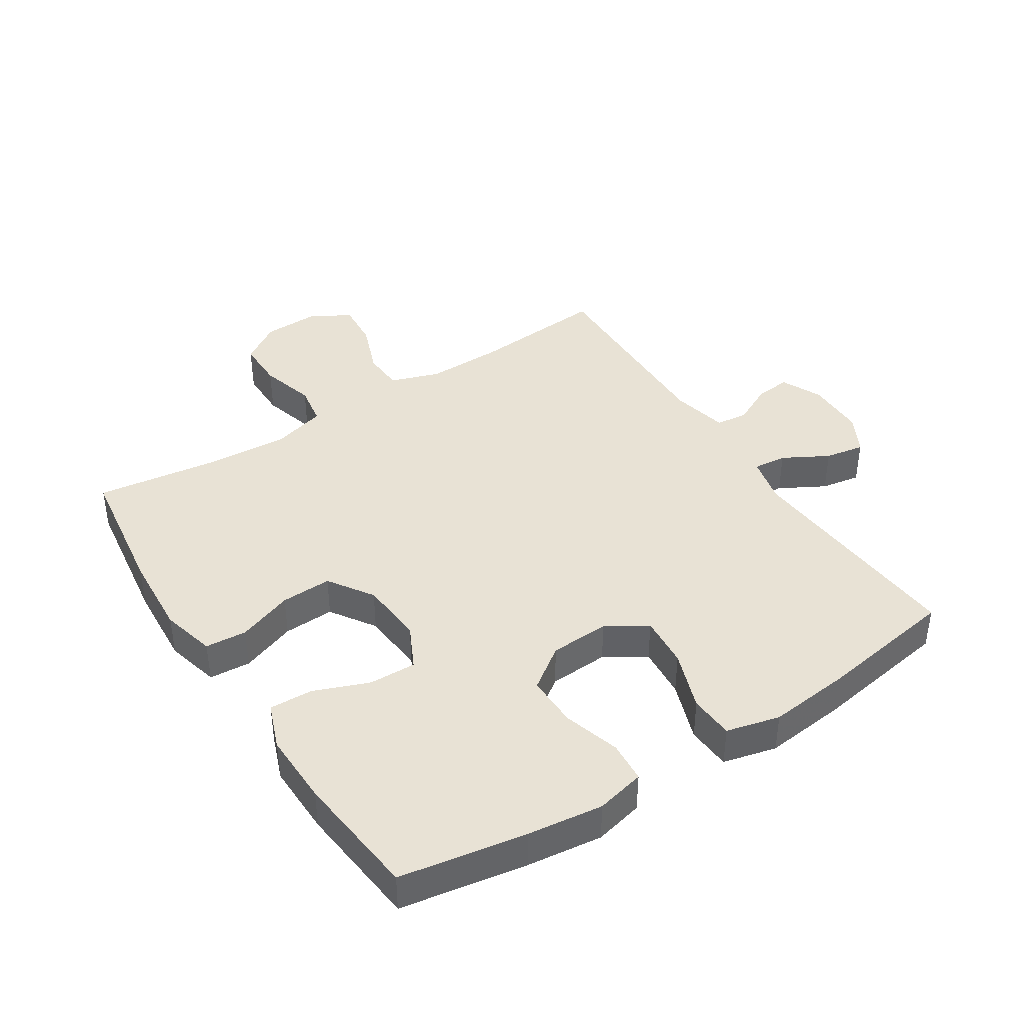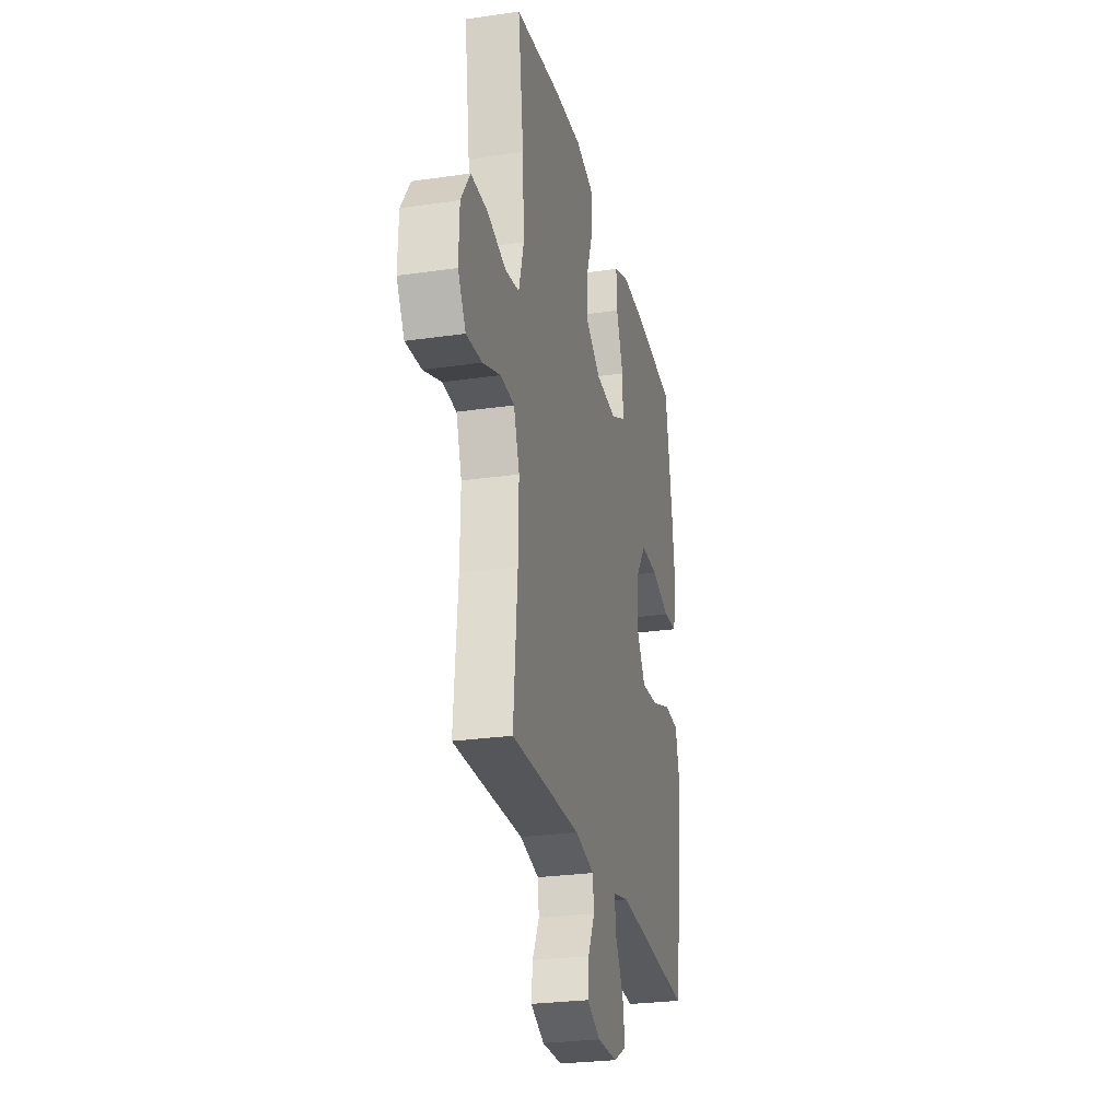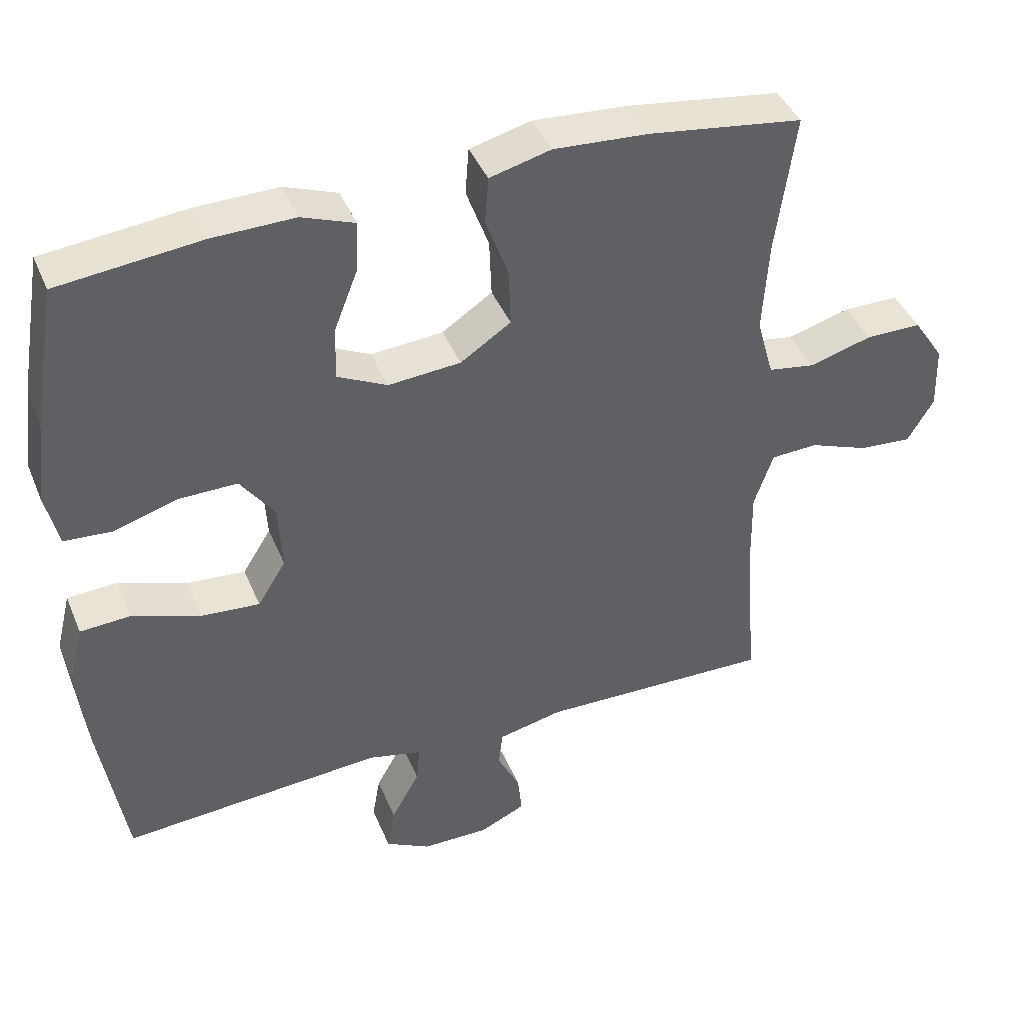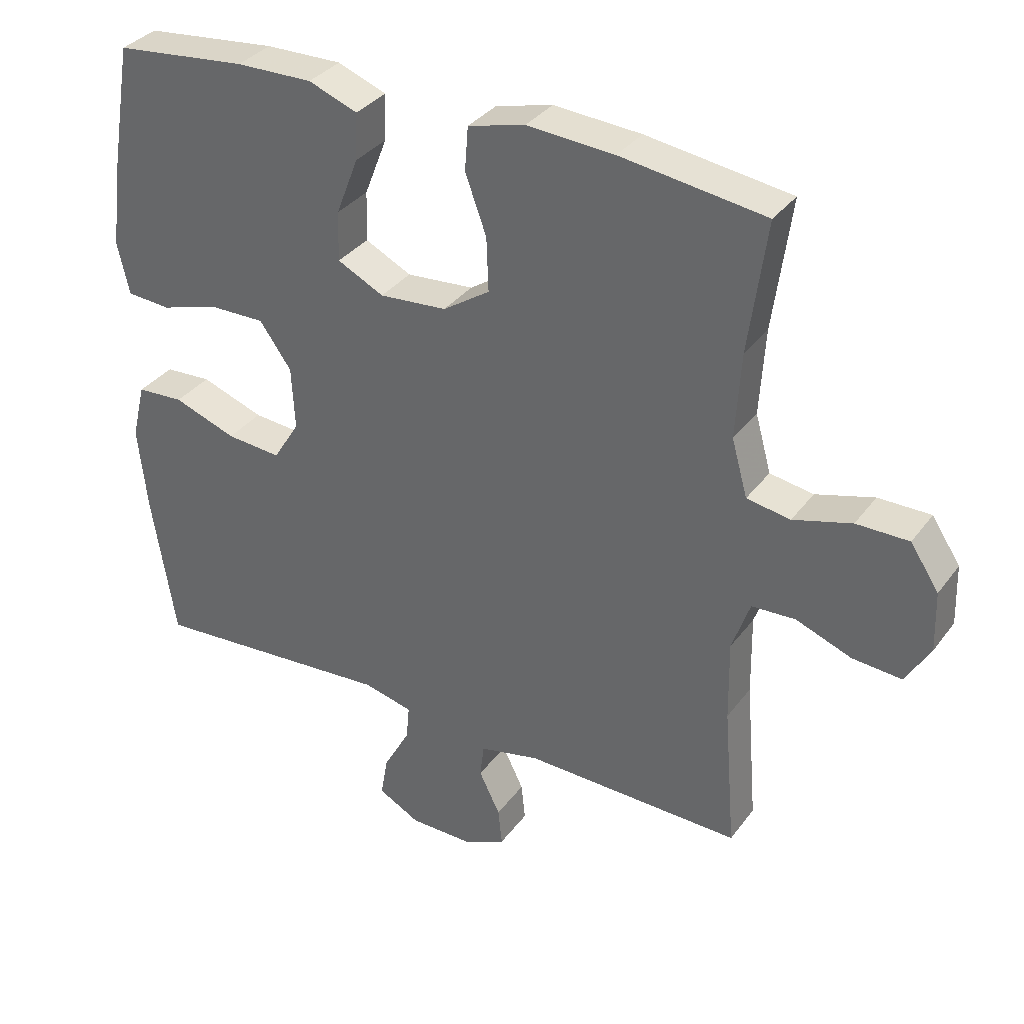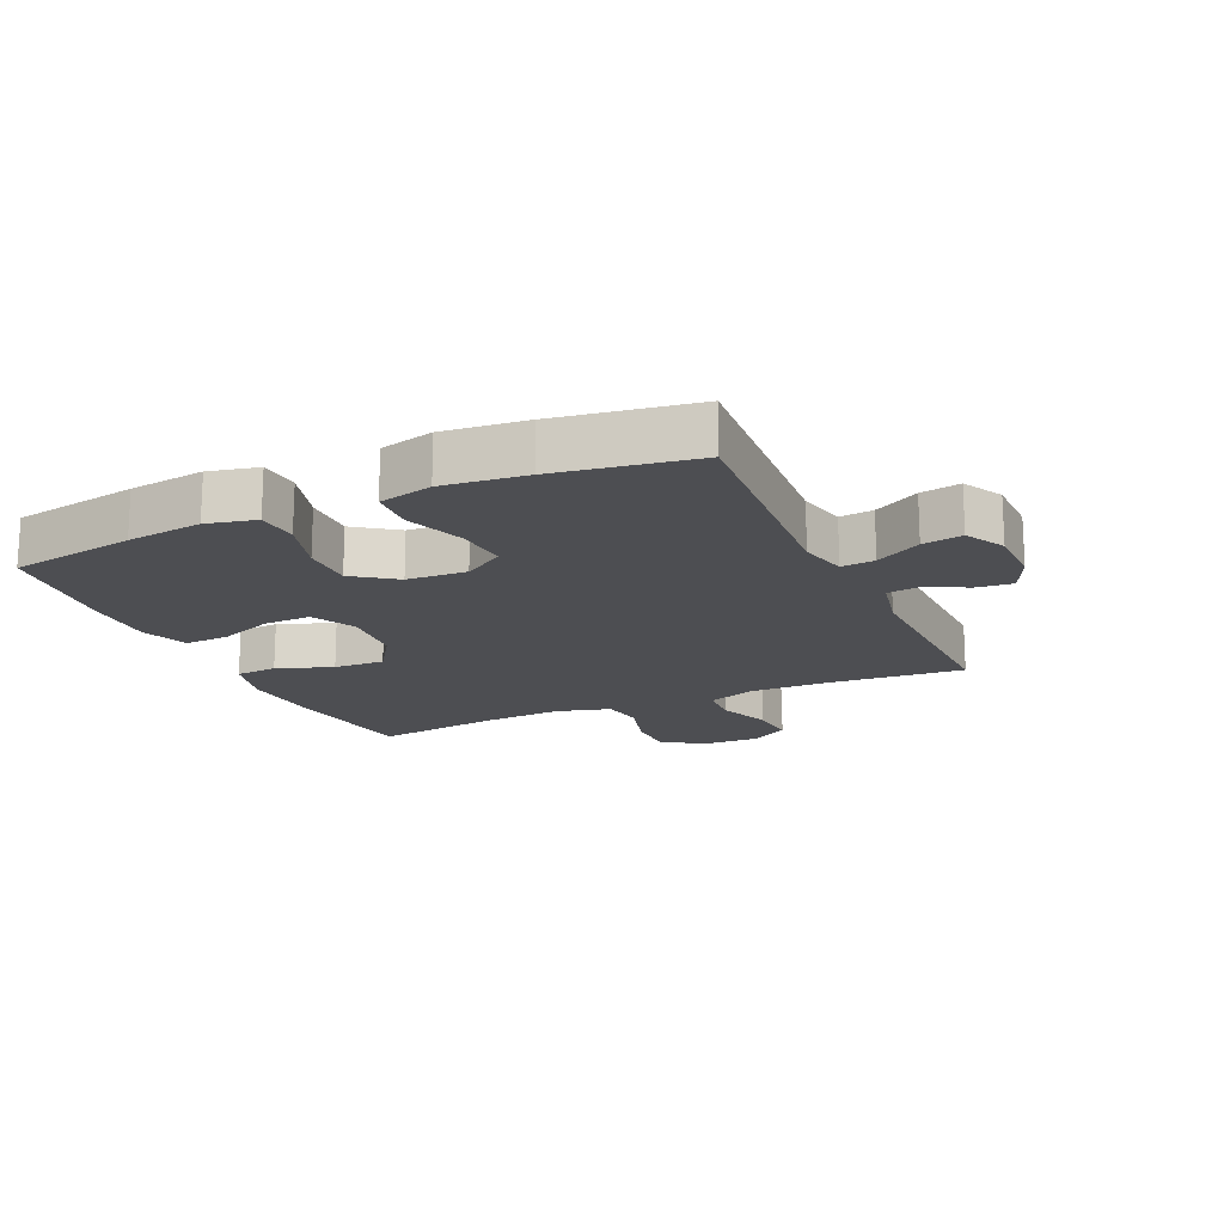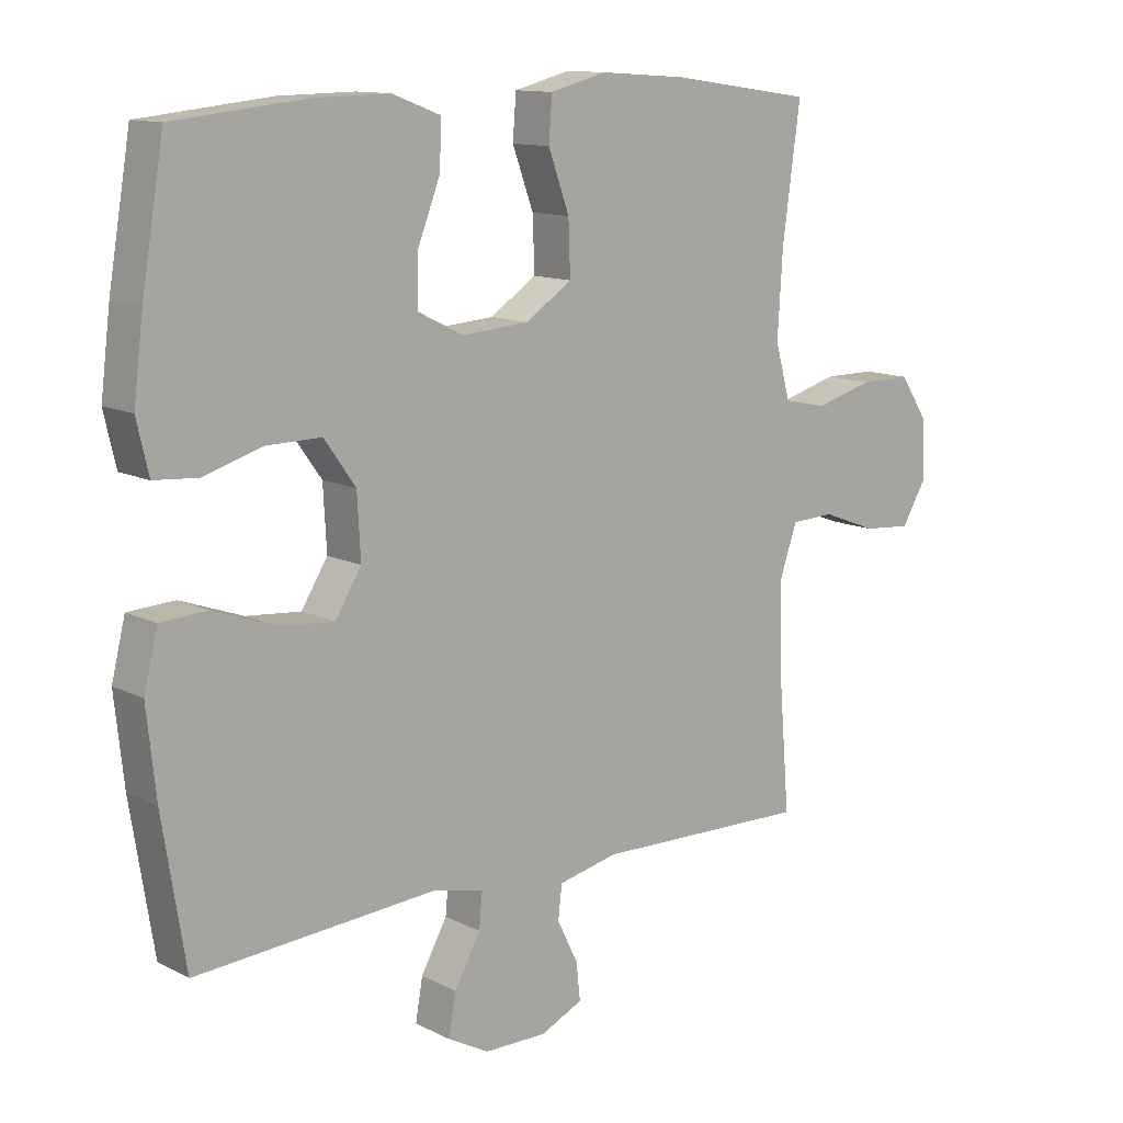
<metadata>
{"format":"obj","ext":"obj","renderer":"f3d","projection":"perspective","resolution":1024,"background":"white","views":[{"elev":40.8,"azim":57.2,"up":"+Y"},{"elev":-26.6,"azim":-77.2,"up":"+Z"},{"elev":42.0,"azim":158.5,"up":"+Z"},{"elev":34.1,"azim":-149.0,"up":"+Z"},{"elev":-17.1,"azim":114.4,"up":"+Y"},{"elev":12.2,"azim":139.4,"up":"+Z"}]}
</metadata>
<code>
v -0.5 0.07 0.5
v -0.282 0.07 0.531
v -0.15 0.07 0.54
v -0.064 0.07 0.518
v -0.059 0.07 0.452
v -0.091 0.07 0.364
v -0.094 0.07 0.283
v -0.023 0.07 0.236
v 0.079 0.07 0.228
v 0.149 0.07 0.263
v 0.147 0.07 0.338
v 0.113 0.07 0.425
v 0.11 0.07 0.495
v 0.184 0.07 0.523
v 0.3 0.07 0.521
v 0.5 0.07 0.5
v 0.534 0.07 0.3
v 0.549 0.07 0.18
v 0.531 0.07 0.102
v 0.465 0.07 0.097
v 0.375 0.07 0.124
v 0.292 0.07 0.125
v 0.244 0.07 0.058
v 0.239 0.07 -0.037
v 0.279 0.07 -0.101
v 0.362 0.07 -0.094
v 0.457 0.07 -0.06
v 0.528 0.07 -0.064
v 0.549 0.07 -0.149
v 0.535 0.07 -0.28
v 0.5 0.07 -0.5
v 0.131 0.07 -0.474
v 0.055 0.07 -0.492
v 0.06 0.07 -0.545
v 0.1 0.07 -0.617
v 0.111 0.07 -0.68
v 0.048 0.07 -0.714
v -0.047 0.07 -0.715
v -0.112 0.07 -0.685
v -0.106 0.07 -0.628
v -0.074 0.07 -0.563
v -0.08 0.07 -0.512
v -0.171 0.07 -0.492
v -0.5 0.07 -0.5
v -0.482 0.07 -0.282
v -0.48 0.07 -0.16
v -0.507 0.07 -0.082
v -0.573 0.07 -0.079
v -0.657 0.07 -0.111
v -0.731 0.07 -0.117
v -0.768 0.07 -0.055
v -0.765 0.07 0.036
v -0.722 0.07 0.101
v -0.643 0.07 0.101
v -0.555 0.07 0.076
v -0.489 0.07 0.087
v -0.465 0.07 0.173
v -0.473 0.07 0.302
v -0.5 0 0.5
v -0.282 0 0.531
v -0.15 0 0.54
v -0.064 0 0.518
v -0.059 0 0.452
v -0.091 0 0.364
v -0.094 0 0.283
v -0.023 0 0.236
v 0.079 0 0.228
v 0.149 0 0.263
v 0.147 0 0.338
v 0.113 0 0.425
v 0.11 0 0.495
v 0.184 0 0.523
v 0.3 0 0.521
v 0.5 0 0.5
v 0.534 0 0.3
v 0.549 0 0.18
v 0.531 0 0.102
v 0.465 0 0.097
v 0.375 0 0.124
v 0.292 0 0.125
v 0.244 0 0.058
v 0.239 0 -0.037
v 0.279 0 -0.101
v 0.362 0 -0.094
v 0.457 0 -0.06
v 0.528 0 -0.064
v 0.549 0 -0.149
v 0.535 0 -0.28
v 0.5 0 -0.5
v 0.131 0 -0.474
v 0.055 0 -0.492
v 0.06 0 -0.545
v 0.1 0 -0.617
v 0.111 0 -0.68
v 0.048 0 -0.714
v -0.047 0 -0.715
v -0.112 0 -0.685
v -0.106 0 -0.628
v -0.074 0 -0.563
v -0.08 0 -0.512
v -0.171 0 -0.492
v -0.5 0 -0.5
v -0.482 0 -0.282
v -0.48 0 -0.16
v -0.507 0 -0.082
v -0.573 0 -0.079
v -0.657 0 -0.111
v -0.731 0 -0.117
v -0.768 0 -0.055
v -0.765 0 0.036
v -0.722 0 0.101
v -0.643 0 0.101
v -0.555 0 0.076
v -0.489 0 0.087
v -0.465 0 0.173
v -0.473 0 0.302
f 53 54 55
f 52 53 55
f 51 52 55
f 50 51 55
f 49 50 55
f 48 49 55
f 47 48 55 56
f 46 47 56 57
f 43 44 45
f 45 46 57
f 43 45 57
f 42 43 57
f 39 40 41
f 38 39 41
f 37 38 41
f 36 37 41
f 35 36 41
f 34 35 41
f 33 34 41 42
f 42 57 58
f 33 42 58
f 32 33 58
f 30 31 32
f 29 30 32
f 28 29 32
f 27 28 32
f 26 27 32
f 19 20 21
f 18 19 21
f 17 18 21
f 16 17 21
f 15 16 21
f 14 15 21
f 13 14 21
f 12 13 21
f 11 12 21
f 10 11 21 22
f 9 10 22 23
f 4 5 6
f 3 4 6
f 2 3 6
f 1 2 6
f 58 1 6
f 58 6 7
f 32 58 7 8
f 25 26 32
f 24 25 32 8
f 8 9 23 24
f 113 112 111
f 113 111 110
f 113 110 109
f 113 109 108
f 113 108 107
f 113 107 106
f 114 113 106 105
f 115 114 105 104
f 103 102 101
f 115 104 103
f 115 103 101
f 115 101 100
f 99 98 97
f 99 97 96
f 99 96 95
f 99 95 94
f 99 94 93
f 99 93 92
f 100 99 92 91
f 116 115 100
f 116 100 91
f 116 91 90
f 90 89 88
f 90 88 87
f 90 87 86
f 90 86 85
f 90 85 84
f 79 78 77
f 79 77 76
f 79 76 75
f 79 75 74
f 79 74 73
f 79 73 72
f 79 72 71
f 79 71 70
f 79 70 69
f 80 79 69 68
f 81 80 68 67
f 64 63 62
f 64 62 61
f 64 61 60
f 64 60 59
f 64 59 116
f 65 64 116
f 66 65 116 90
f 90 84 83
f 66 90 83 82
f 82 81 67 66
f 1 59 60 2
f 2 60 61 3
f 3 61 62 4
f 4 62 63 5
f 5 63 64 6
f 6 64 65 7
f 7 65 66 8
f 8 66 67 9
f 9 67 68 10
f 10 68 69 11
f 11 69 70 12
f 12 70 71 13
f 13 71 72 14
f 14 72 73 15
f 15 73 74 16
f 16 74 75 17
f 17 75 76 18
f 18 76 77 19
f 19 77 78 20
f 20 78 79 21
f 21 79 80 22
f 22 80 81 23
f 23 81 82 24
f 24 82 83 25
f 25 83 84 26
f 26 84 85 27
f 27 85 86 28
f 28 86 87 29
f 29 87 88 30
f 30 88 89 31
f 31 89 90 32
f 32 90 91 33
f 33 91 92 34
f 34 92 93 35
f 35 93 94 36
f 36 94 95 37
f 37 95 96 38
f 38 96 97 39
f 39 97 98 40
f 40 98 99 41
f 41 99 100 42
f 42 100 101 43
f 43 101 102 44
f 44 102 103 45
f 45 103 104 46
f 46 104 105 47
f 47 105 106 48
f 48 106 107 49
f 49 107 108 50
f 50 108 109 51
f 51 109 110 52
f 52 110 111 53
f 53 111 112 54
f 54 112 113 55
f 55 113 114 56
f 56 114 115 57
f 57 115 116 58
f 58 116 59 1

</code>
